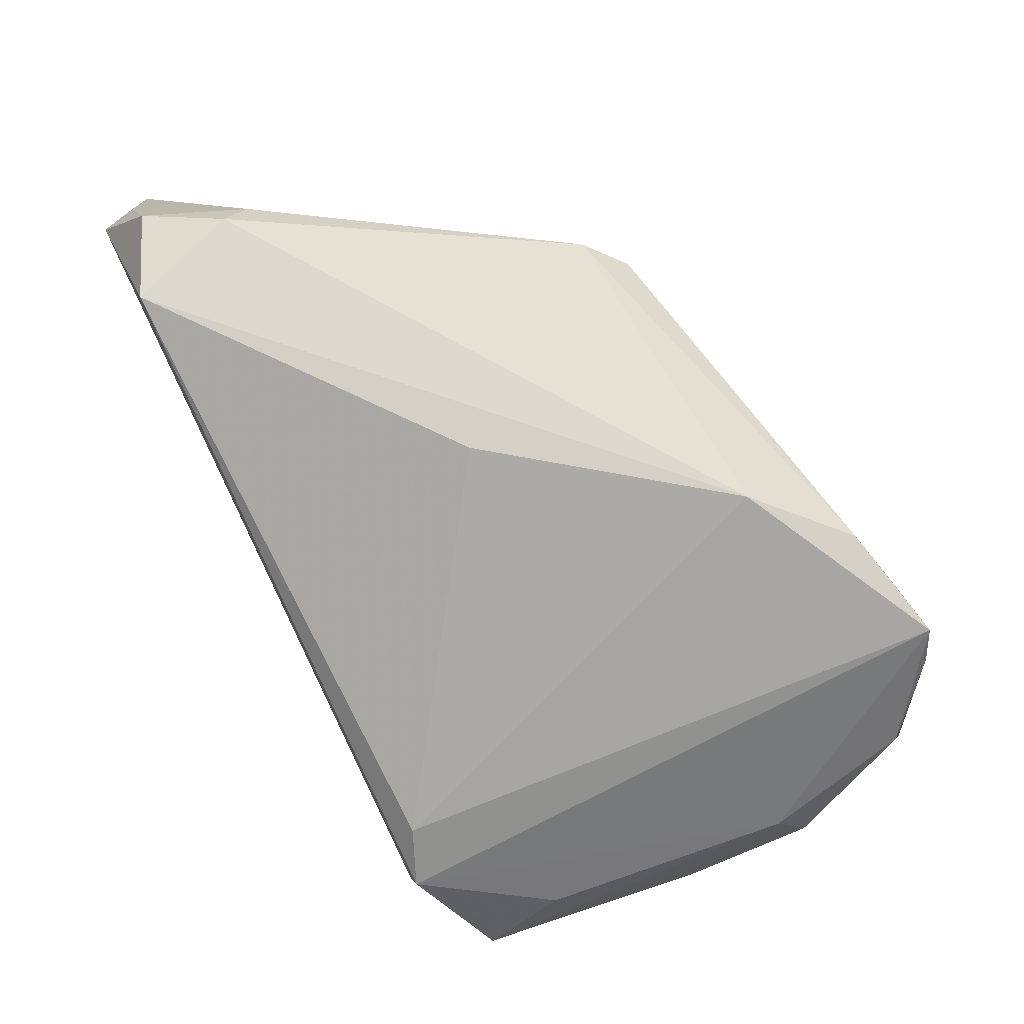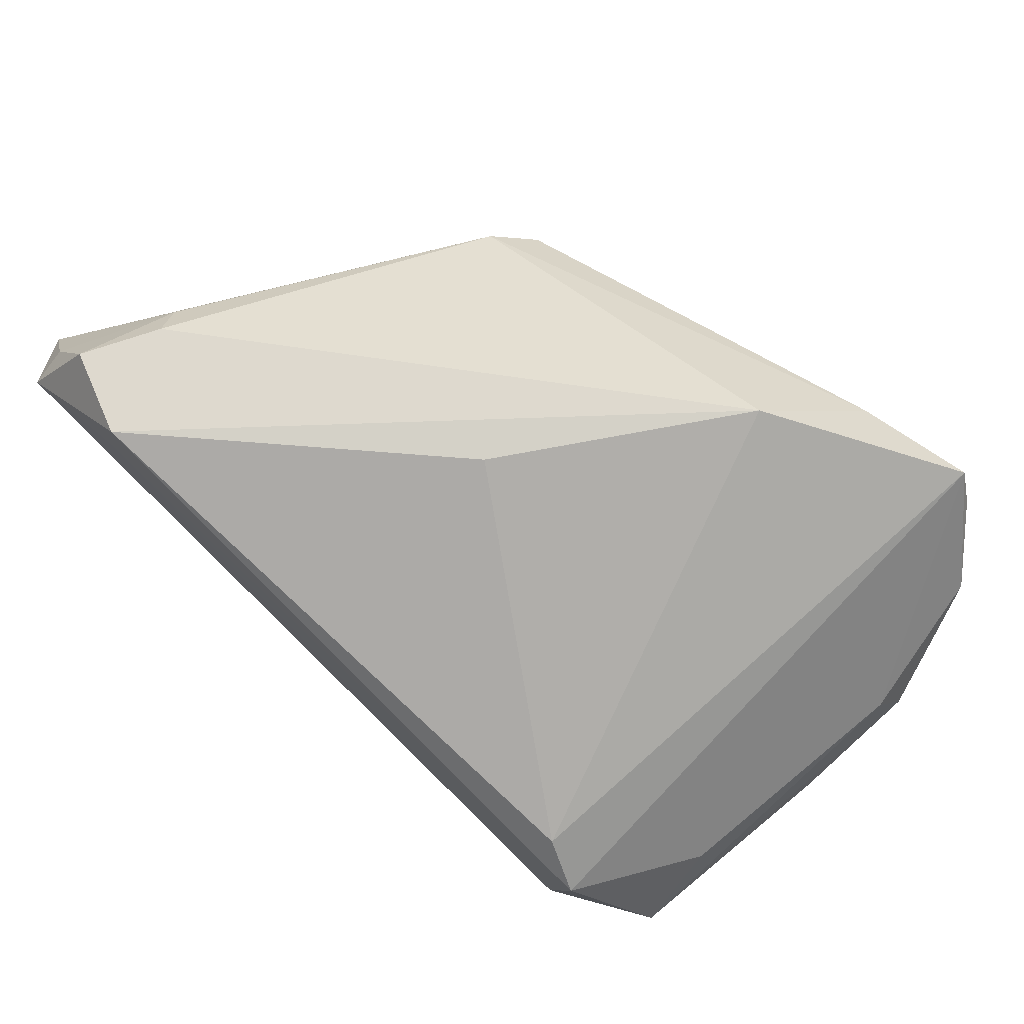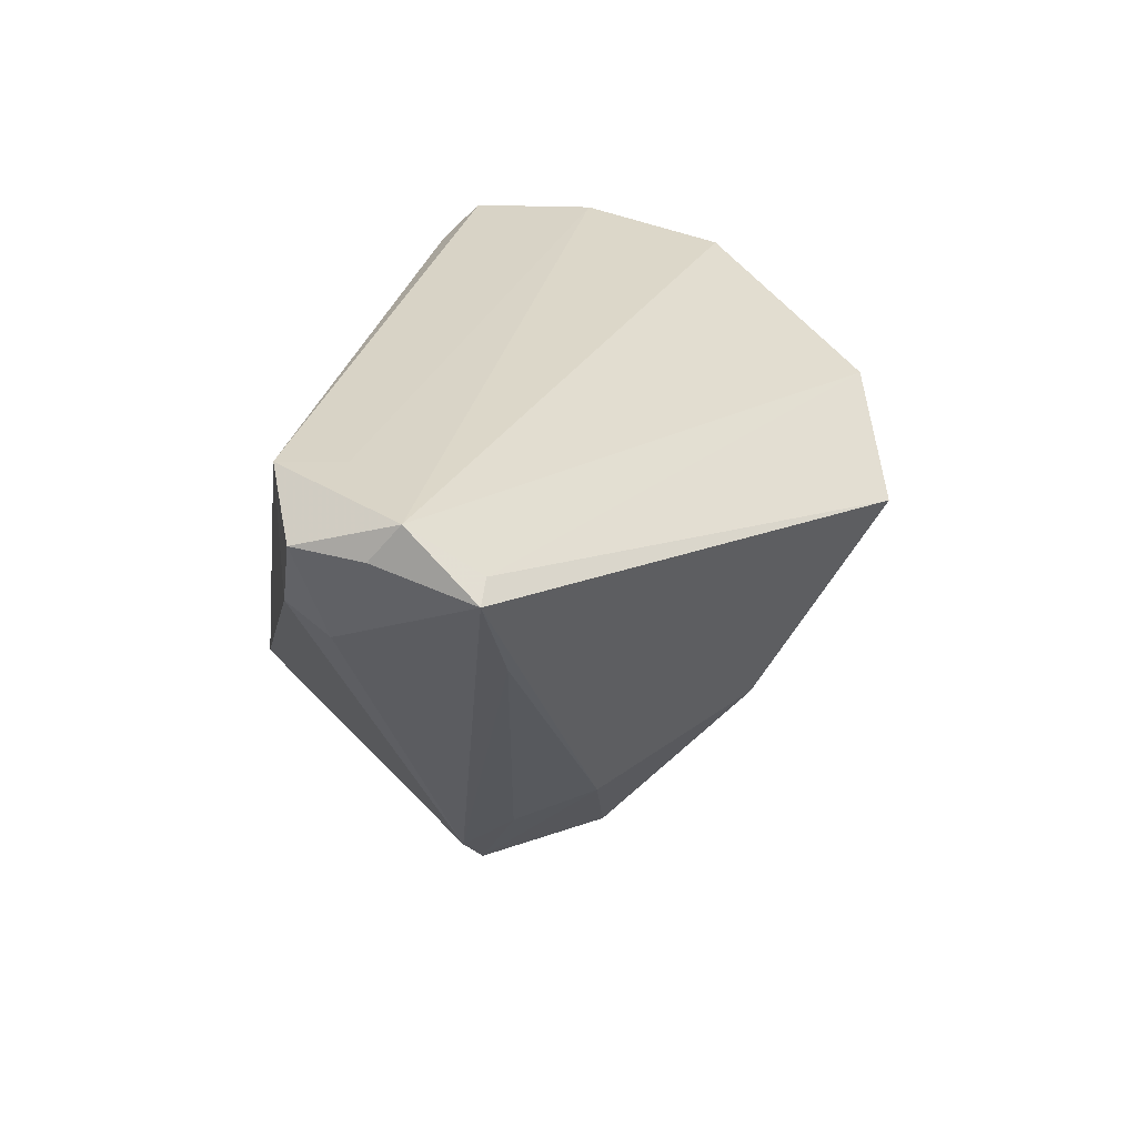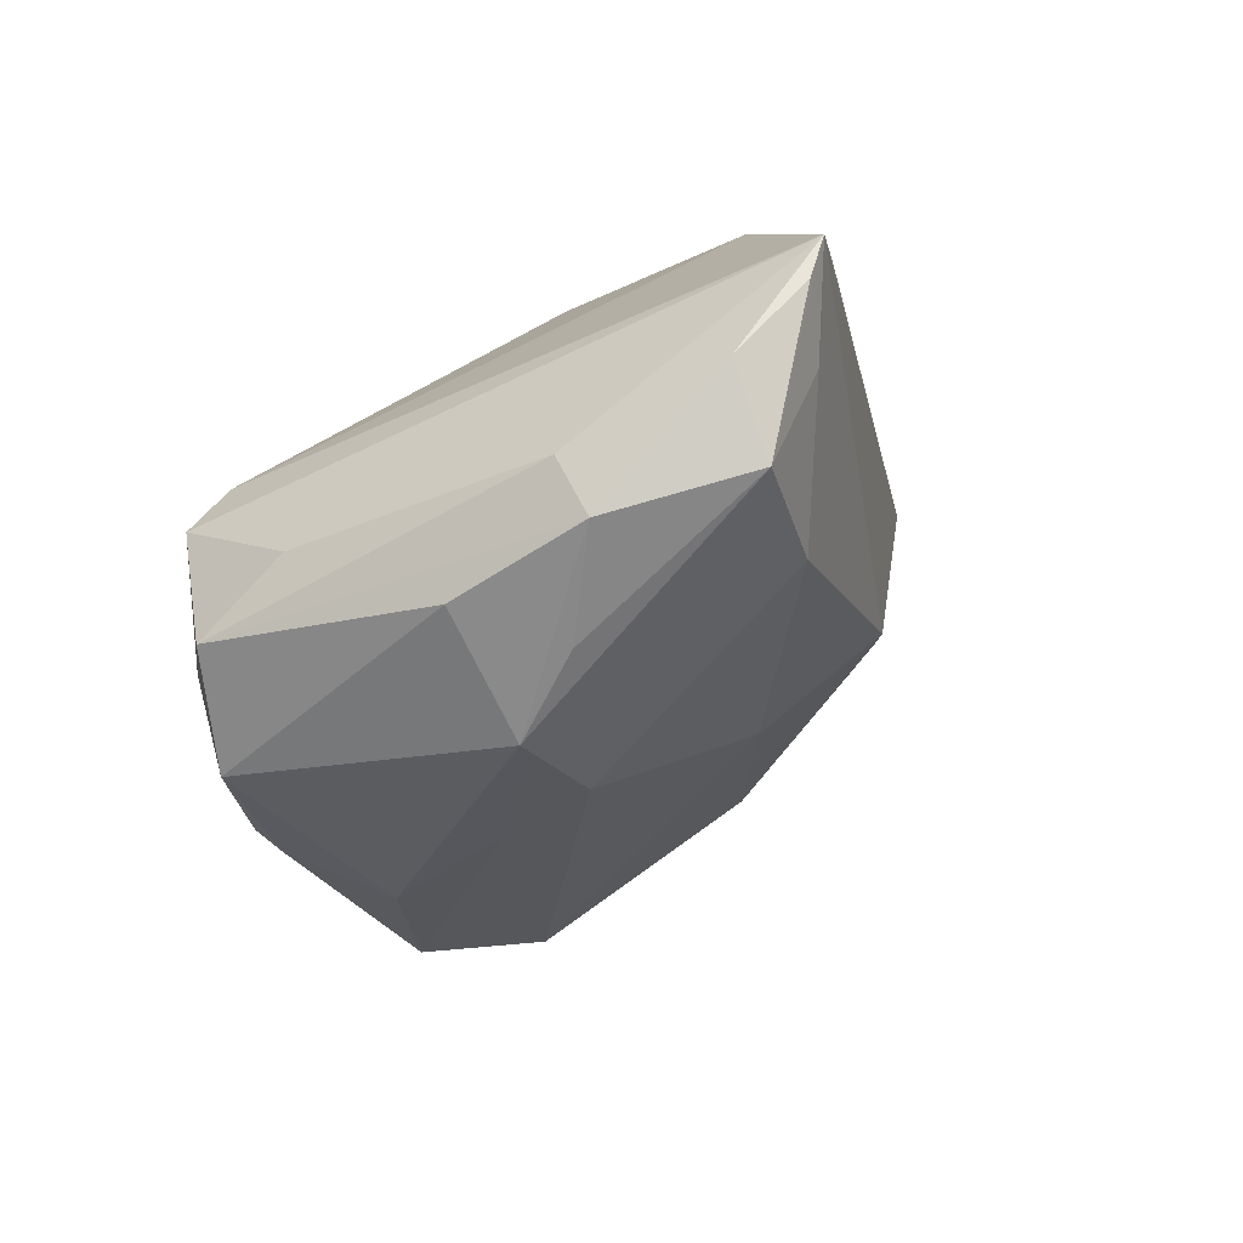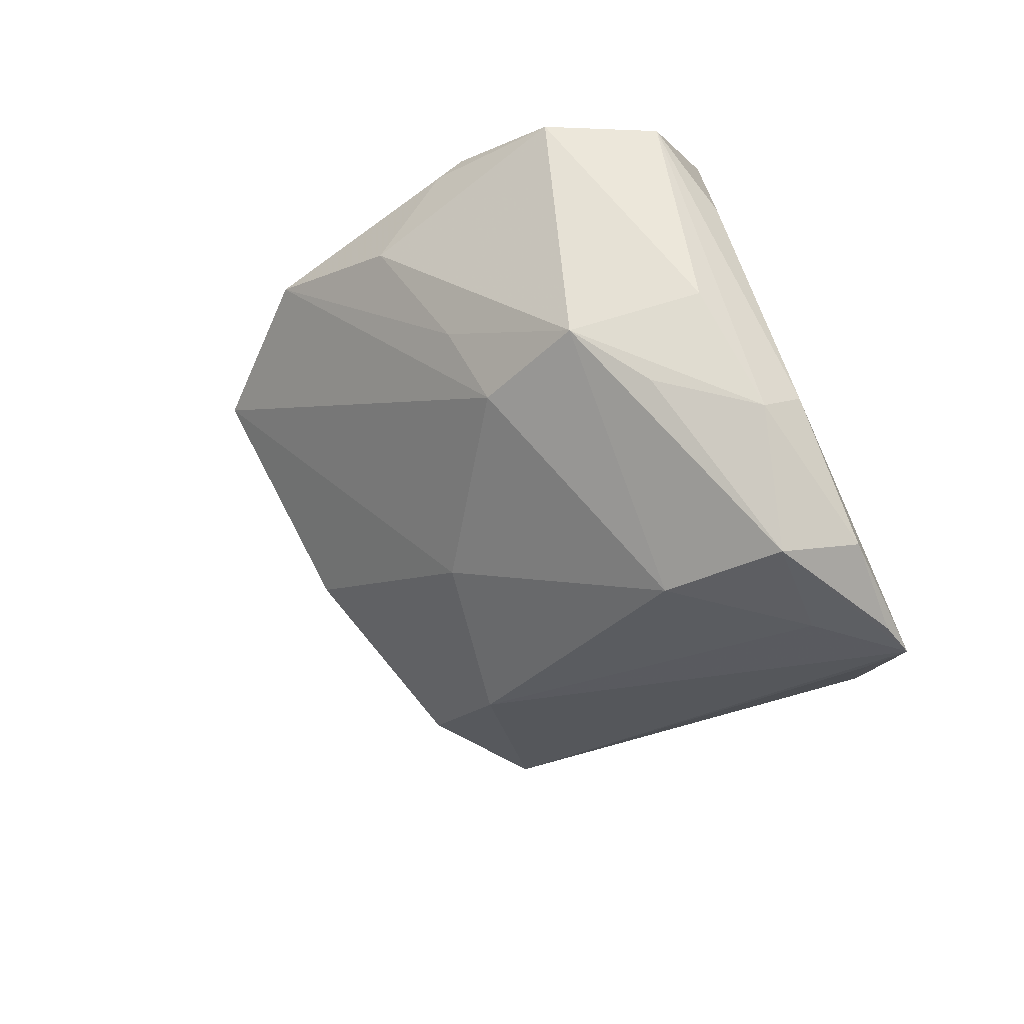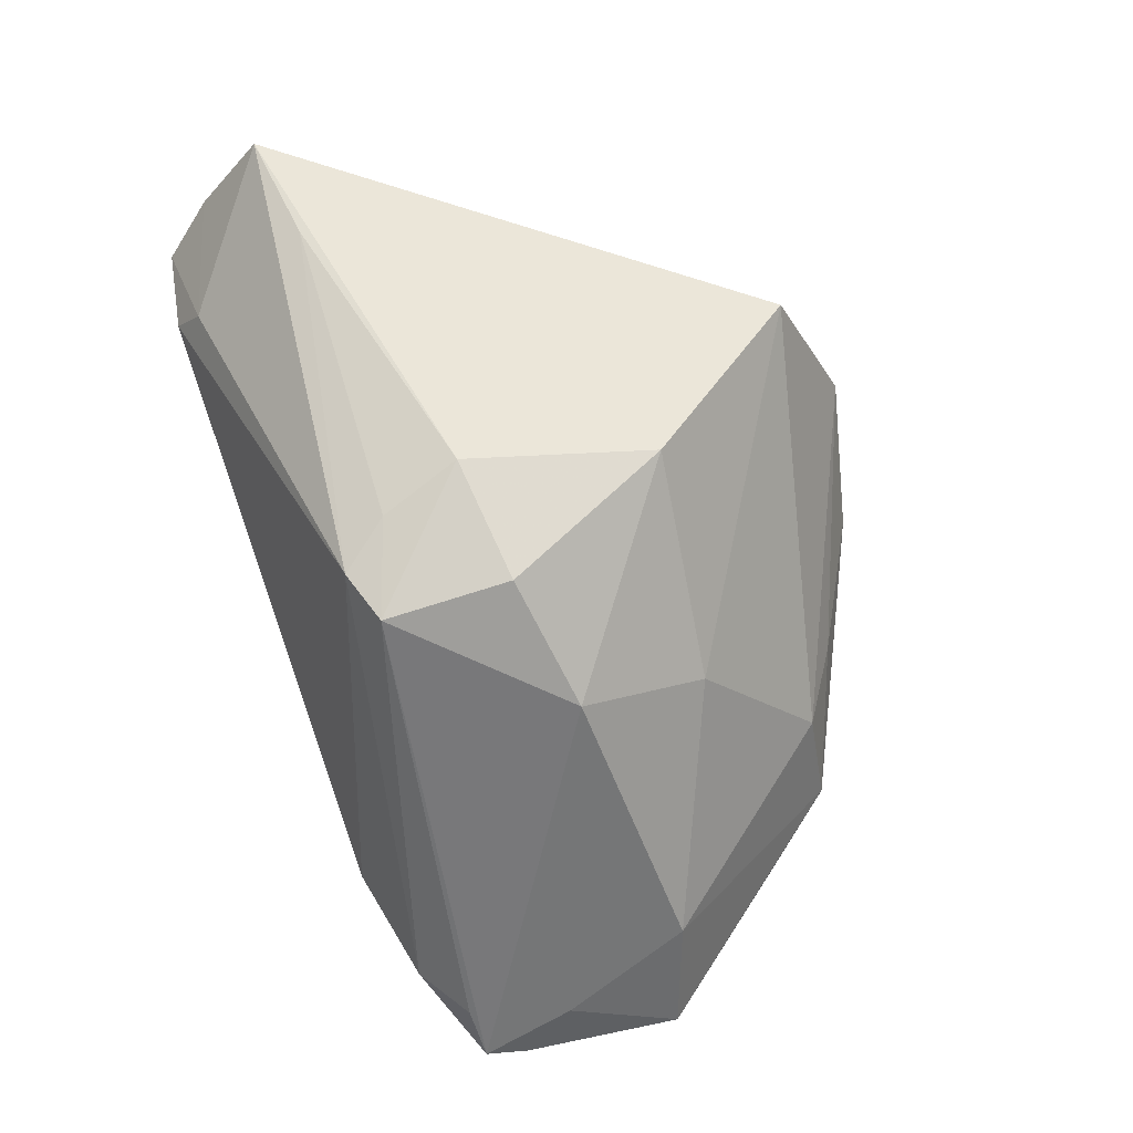
<metadata>
{"format":"obj","ext":"obj","renderer":"f3d","projection":"perspective","resolution":1024,"background":"white","views":[{"elev":71.6,"azim":63.4,"up":"+Y"},{"elev":71.5,"azim":42.0,"up":"+Y"},{"elev":28.0,"azim":-100.1,"up":"+Z"},{"elev":-8.5,"azim":107.3,"up":"+Y"},{"elev":-31.1,"azim":59.5,"up":"+Z"},{"elev":-52.7,"azim":-67.9,"up":"+Z"}]}
</metadata>
<code>
v -0.02406 -0.006003 -0.03013
v 0.04551 -0.01326 0.0241
v 0.04856 0.01121 -0.03183
v -0.004104 0.032 0.002165
v 0.03276 -0.01455 0.03029
v -0.06252 0.01409 0.02301
v 0.03779 0.01202 -0.03765
v 0.05182 -0.004055 -0.01897
v -0.04558 0.03274 0.01652
v -0.05635 0.02472 0.02582
v 0.04551 -0.004408 0.0148
v 0.01523 -0.03729 0.01477
v 0.02215 -0.03247 0.02507
v 0.04032 -0.0238 -0.008179
v 0.03851 -0.02586 0.02451
v 0.04463 -0.01522 -0.01498
v -0.02279 -0.04103 0.01081
v 0.02442 -0.03025 0.02725
v -0.05083 0.03231 0.02559
v -0.05919 0.01299 0.02464
v -0.00688 -0.007486 -0.03443
v -0.03323 0.006687 -0.02273
v -0.03475 -0.003187 -0.01858
v 0.02299 -0.03111 -0.000626
v 0.01689 0.03274 -0.02506
v -0.05482 0.01031 0.01097
v -0.04208 0.02499 0.03035
v -0.02609 0.009553 -0.03256
v -0.04783 0.02817 0.0128
v -0.003273 -0.04266 0.01916
v 0.0261 -0.02701 -0.01076
v -0.03034 0.01249 -0.02758
v 0.04245 0.01985 -0.03802
v 0.05045 0.002485 -0.01501
v -0.04038 0.03274 0.03029
v 0.03057 0.005565 0.02797
v -0.05707 0.02109 0.03019
v 0.04984 -0.01118 -0.003942
v 0.02617 0.02821 -0.03565
v -0.02381 -0.02455 -0.01357
v 0.003952 -0.0195 -0.0228
v 0.04014 0.02471 -0.03888
v 0.03291 0.02398 -0.03809
v 0.03214 -0.005606 -0.03504
v 0.04716 0.0007059 -0.03519
v 0.03609 7.471e-05 0.03035
f 12 14 15
f 11 2 34
f 18 37 30
f 17 30 20
f 20 30 37
f 5 37 18
f 5 18 15
f 15 2 5
f 15 18 13
f 13 12 15
f 18 30 13
f 13 30 12
f 21 28 42
f 14 44 45
f 42 33 45
f 31 44 14
f 31 30 17
f 42 28 43
f 43 39 42
f 28 39 43
f 32 39 28
f 15 14 38
f 38 2 15
f 17 20 6
f 26 23 6
f 10 29 6
f 6 37 10
f 6 20 37
f 29 32 6
f 6 32 26
f 7 21 42
f 44 21 7
f 42 45 7
f 7 45 44
f 1 23 28
f 28 21 1
f 3 45 33
f 42 34 3
f 3 33 42
f 40 1 21
f 23 1 40
f 17 6 40
f 40 6 23
f 41 21 44
f 44 31 41
f 41 40 21
f 41 31 17
f 17 40 41
f 12 30 24
f 30 31 24
f 14 12 24
f 24 31 14
f 22 23 26
f 26 32 22
f 28 23 22
f 22 32 28
f 39 32 25
f 42 39 25
f 25 36 42
f 36 35 46
f 46 5 2
f 2 11 46
f 42 36 46
f 46 34 42
f 46 11 34
f 37 5 27
f 27 35 37
f 5 46 27
f 27 46 35
f 14 45 16
f 8 3 34
f 45 3 8
f 34 2 8
f 2 38 8
f 8 16 45
f 8 38 14
f 14 16 8
f 35 25 9
f 9 32 29
f 9 25 32
f 4 35 36
f 36 25 4
f 4 25 35
f 35 9 19
f 10 37 19
f 37 35 19
f 19 29 10
f 19 9 29

</code>
